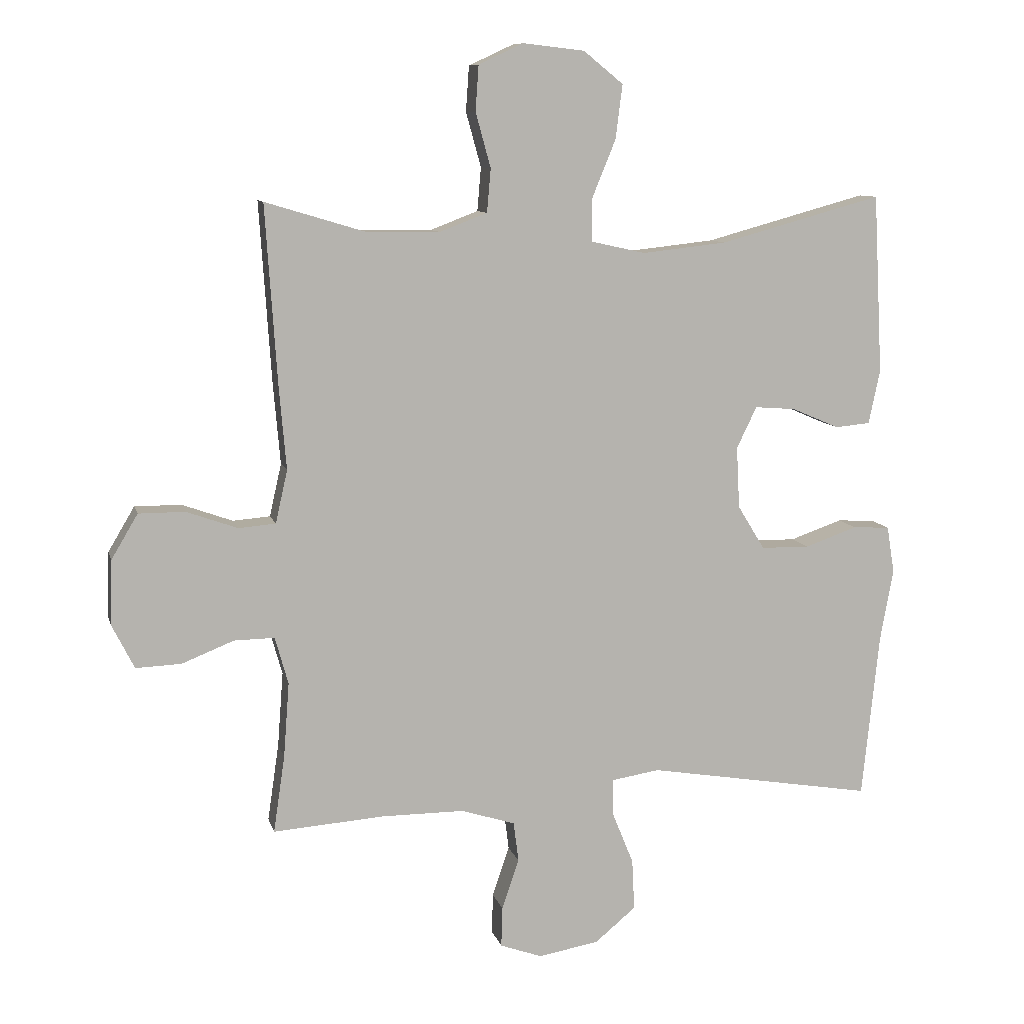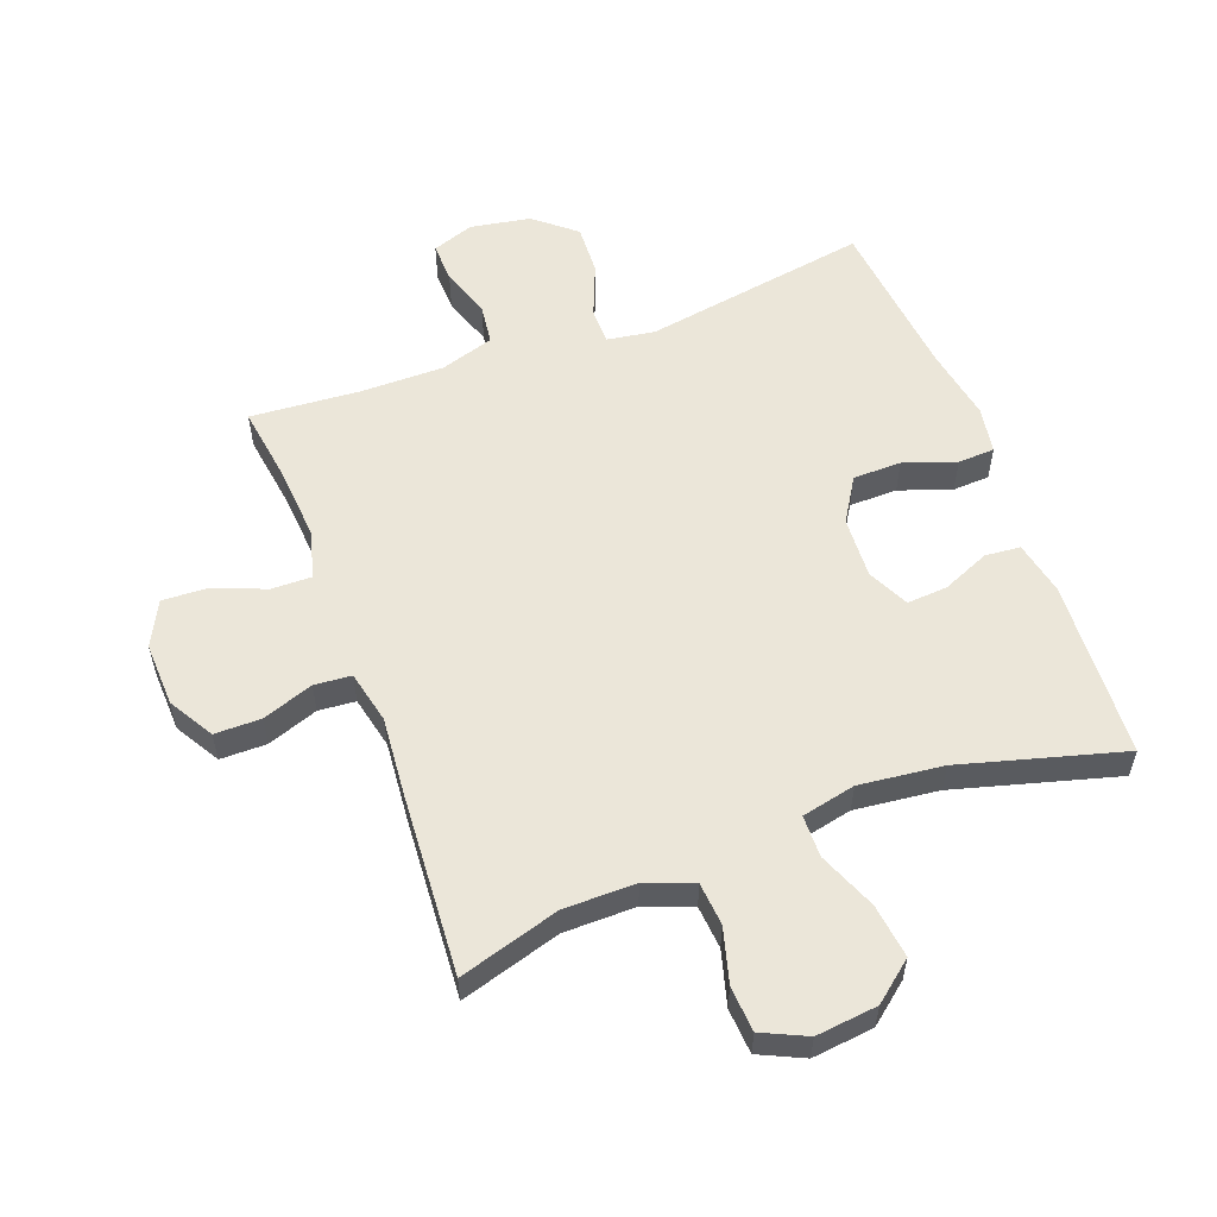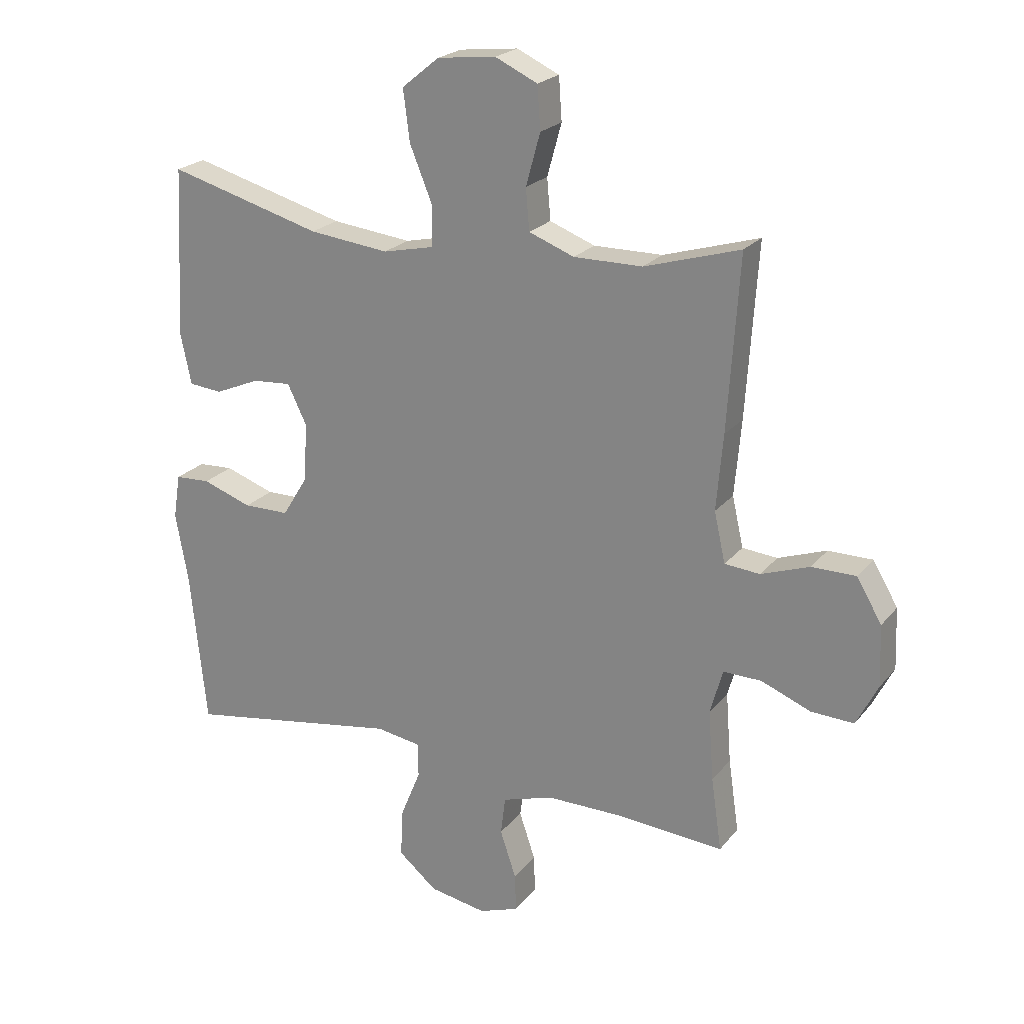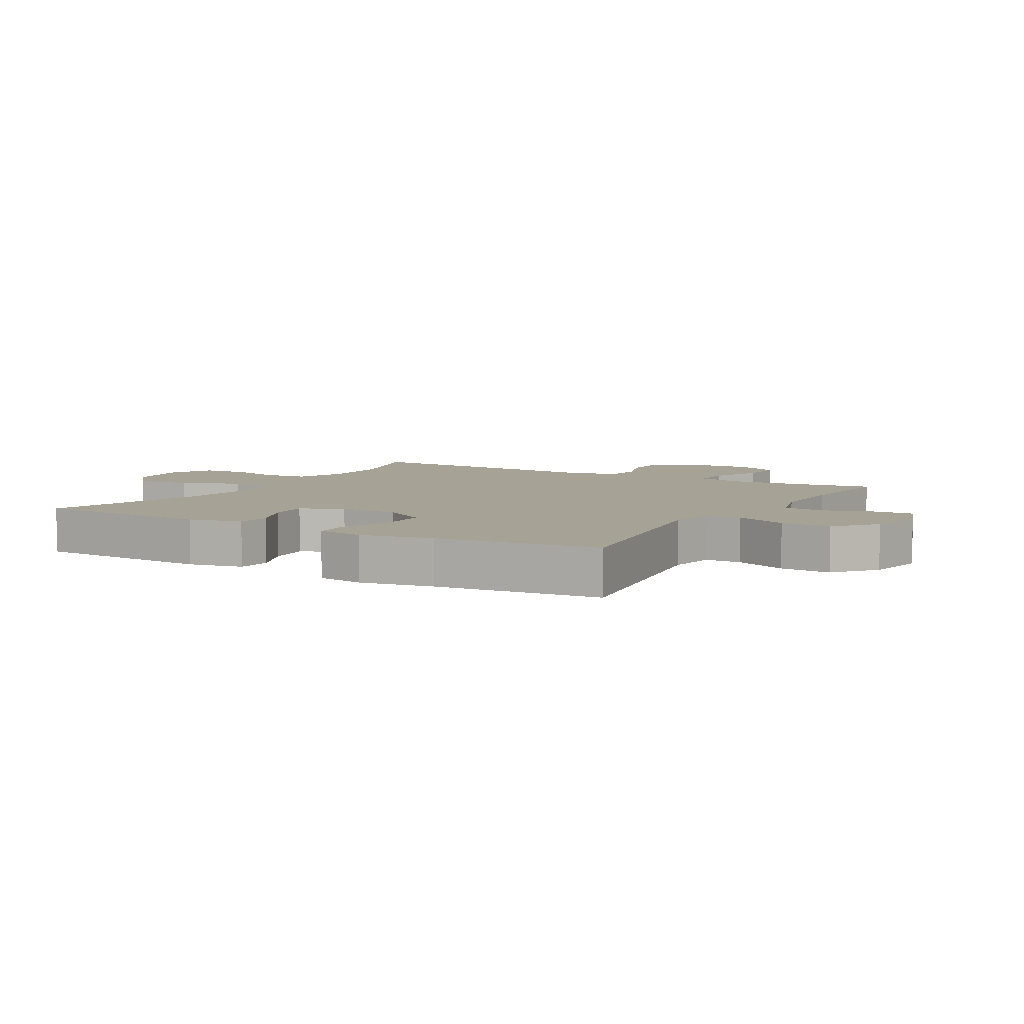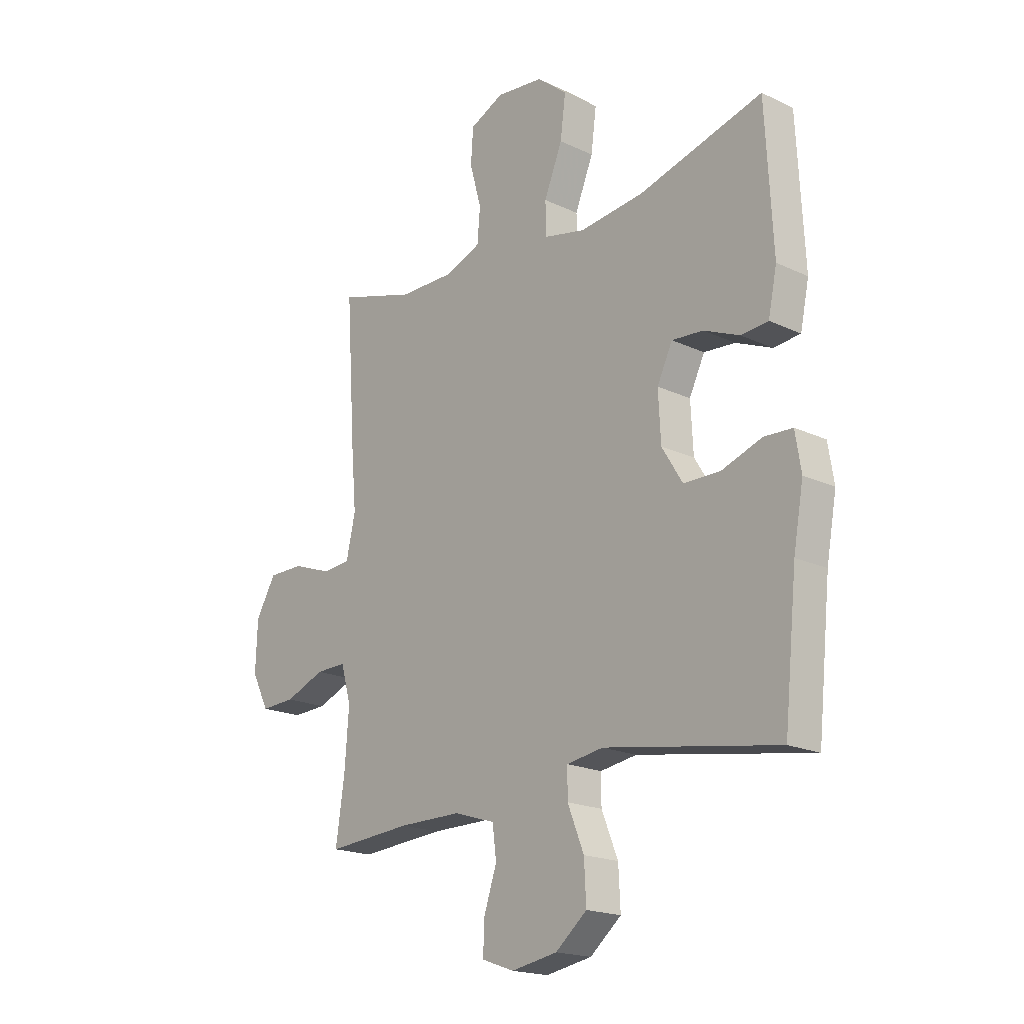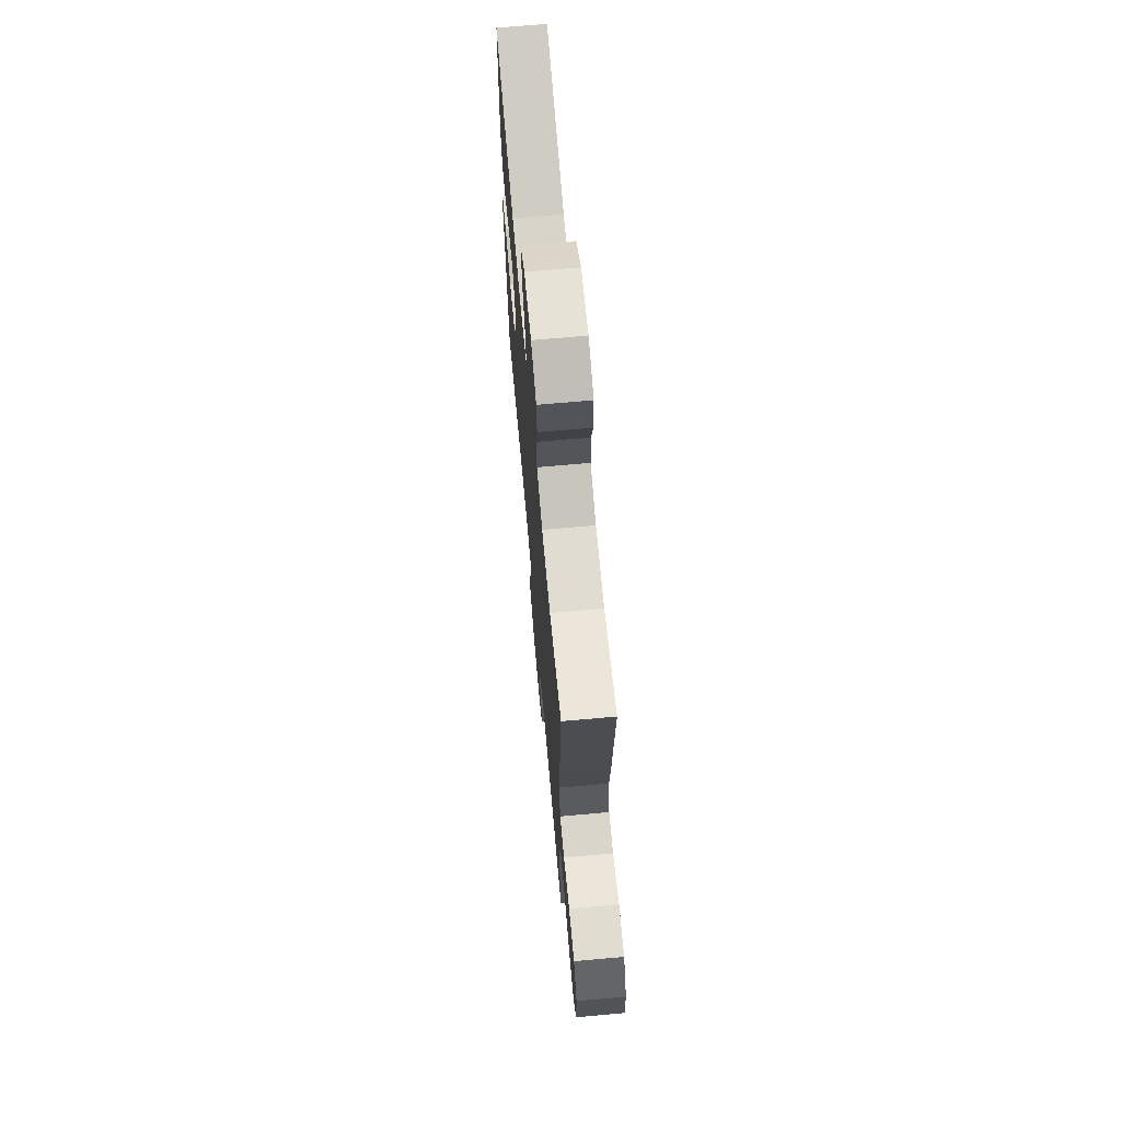
<metadata>
{"format":"obj","ext":"obj","renderer":"f3d","projection":"perspective","resolution":1024,"background":"white","views":[{"elev":9.5,"azim":-13.4,"up":"+Z"},{"elev":56.4,"azim":-20.4,"up":"+Y"},{"elev":22.4,"azim":-151.8,"up":"+Z"},{"elev":6.3,"azim":120.3,"up":"+Y"},{"elev":-19.0,"azim":48.2,"up":"+Z"},{"elev":69.5,"azim":-95.1,"up":"+Z"}]}
</metadata>
<code>
v 0.5 0.07 -0.5
v 0.139 0.07 -0.44
v 0.063 0.07 -0.452
v 0.063 0.07 -0.51
v 0.097 0.07 -0.594
v 0.101 0.07 -0.675
v 0.036 0.07 -0.729
v -0.06 0.07 -0.746
v -0.127 0.07 -0.722
v -0.125 0.07 -0.658
v -0.098 0.07 -0.578
v -0.106 0.07 -0.514
v -0.192 0.07 -0.487
v -0.323 0.07 -0.487
v -0.5 0.07 -0.5
v -0.482 0.07 -0.377
v -0.473 0.07 -0.258
v -0.494 0.07 -0.183
v -0.558 0.07 -0.184
v -0.641 0.07 -0.217
v -0.713 0.07 -0.22
v -0.749 0.07 -0.149
v -0.745 0.07 -0.047
v -0.703 0.07 0.024
v -0.629 0.07 0.024
v -0.548 0.07 -0.005
v -0.489 0.07 0
v -0.47 0.07 0.084
v -0.481 0.07 0.211
v -0.5 0.07 0.5
v -0.34 0.07 0.452
v -0.225 0.07 0.451
v -0.149 0.07 0.48
v -0.143 0.07 0.549
v -0.167 0.07 0.636
v -0.162 0.07 0.708
v -0.091 0.07 0.741
v 0.007 0.07 0.73
v 0.07 0.07 0.679
v 0.059 0.07 0.593
v 0.021 0.07 0.5
v 0.022 0.07 0.433
v 0.108 0.07 0.414
v 0.242 0.07 0.429
v 0.5 0.07 0.5
v 0.515 0.07 0.215
v 0.497 0.07 0.129
v 0.441 0.07 0.124
v 0.366 0.07 0.156
v 0.301 0.07 0.161
v 0.269 0.07 0.095
v 0.274 0.07 -0.003
v 0.317 0.07 -0.073
v 0.394 0.07 -0.074
v 0.477 0.07 -0.045
v 0.536 0.07 -0.048
v 0.548 0.07 -0.123
v 0.527 0.07 -0.239
v 0.5 0 -0.5
v 0.139 0 -0.44
v 0.063 0 -0.452
v 0.063 0 -0.51
v 0.097 0 -0.594
v 0.101 0 -0.675
v 0.036 0 -0.729
v -0.06 0 -0.746
v -0.127 0 -0.722
v -0.125 0 -0.658
v -0.098 0 -0.578
v -0.106 0 -0.514
v -0.192 0 -0.487
v -0.323 0 -0.487
v -0.5 0 -0.5
v -0.482 0 -0.377
v -0.473 0 -0.258
v -0.494 0 -0.183
v -0.558 0 -0.184
v -0.641 0 -0.217
v -0.713 0 -0.22
v -0.749 0 -0.149
v -0.745 0 -0.047
v -0.703 0 0.024
v -0.629 0 0.024
v -0.548 0 -0.005
v -0.489 0 0
v -0.47 0 0.084
v -0.481 0 0.211
v -0.5 0 0.5
v -0.34 0 0.452
v -0.225 0 0.451
v -0.149 0 0.48
v -0.143 0 0.549
v -0.167 0 0.636
v -0.162 0 0.708
v -0.091 0 0.741
v 0.007 0 0.73
v 0.07 0 0.679
v 0.059 0 0.593
v 0.021 0 0.5
v 0.022 0 0.433
v 0.108 0 0.414
v 0.242 0 0.429
v 0.5 0 0.5
v 0.515 0 0.215
v 0.497 0 0.129
v 0.441 0 0.124
v 0.366 0 0.156
v 0.301 0 0.161
v 0.269 0 0.095
v 0.274 0 -0.003
v 0.317 0 -0.073
v 0.394 0 -0.074
v 0.477 0 -0.045
v 0.536 0 -0.048
v 0.548 0 -0.123
v 0.527 0 -0.239
f 55 56 57 58
f 54 55 58 1
f 53 54 1 2
f 52 53 2 3
f 51 52 3
f 46 47 48 49
f 44 45 46 49
f 43 44 49 50
f 42 43 50 51
f 38 39 40 41
f 38 41 42
f 37 38 42
f 34 35 36 37
f 33 34 37 42
f 32 33 42 51
f 28 29 30 31
f 27 28 31 32
f 23 24 25 26
f 23 26 27
f 22 23 27
f 19 20 21 22
f 18 19 22 27
f 17 18 27 32
f 14 15 16
f 13 14 16 17
f 12 13 17 32
f 8 9 10 11
f 4 5 6 7
f 3 4 7 8
f 11 12 32 51
f 3 8 11 51
f 116 115 114 113
f 59 116 113 112
f 60 59 112 111
f 61 60 111 110
f 61 110 109
f 107 106 105 104
f 107 104 103 102
f 108 107 102 101
f 109 108 101 100
f 99 98 97 96
f 100 99 96
f 100 96 95
f 95 94 93 92
f 100 95 92 91
f 109 100 91 90
f 89 88 87 86
f 90 89 86 85
f 84 83 82 81
f 85 84 81
f 85 81 80
f 80 79 78 77
f 85 80 77 76
f 90 85 76 75
f 74 73 72
f 75 74 72 71
f 90 75 71 70
f 69 68 67 66
f 65 64 63 62
f 66 65 62 61
f 109 90 70 69
f 109 69 66 61
f 1 59 60 2
f 2 60 61 3
f 3 61 62 4
f 4 62 63 5
f 5 63 64 6
f 6 64 65 7
f 7 65 66 8
f 8 66 67 9
f 9 67 68 10
f 10 68 69 11
f 11 69 70 12
f 12 70 71 13
f 13 71 72 14
f 14 72 73 15
f 15 73 74 16
f 16 74 75 17
f 17 75 76 18
f 18 76 77 19
f 19 77 78 20
f 20 78 79 21
f 21 79 80 22
f 22 80 81 23
f 23 81 82 24
f 24 82 83 25
f 25 83 84 26
f 26 84 85 27
f 27 85 86 28
f 28 86 87 29
f 29 87 88 30
f 30 88 89 31
f 31 89 90 32
f 32 90 91 33
f 33 91 92 34
f 34 92 93 35
f 35 93 94 36
f 36 94 95 37
f 37 95 96 38
f 38 96 97 39
f 39 97 98 40
f 40 98 99 41
f 41 99 100 42
f 42 100 101 43
f 43 101 102 44
f 44 102 103 45
f 45 103 104 46
f 46 104 105 47
f 47 105 106 48
f 48 106 107 49
f 49 107 108 50
f 50 108 109 51
f 51 109 110 52
f 52 110 111 53
f 53 111 112 54
f 54 112 113 55
f 55 113 114 56
f 56 114 115 57
f 57 115 116 58
f 58 116 59 1

</code>
